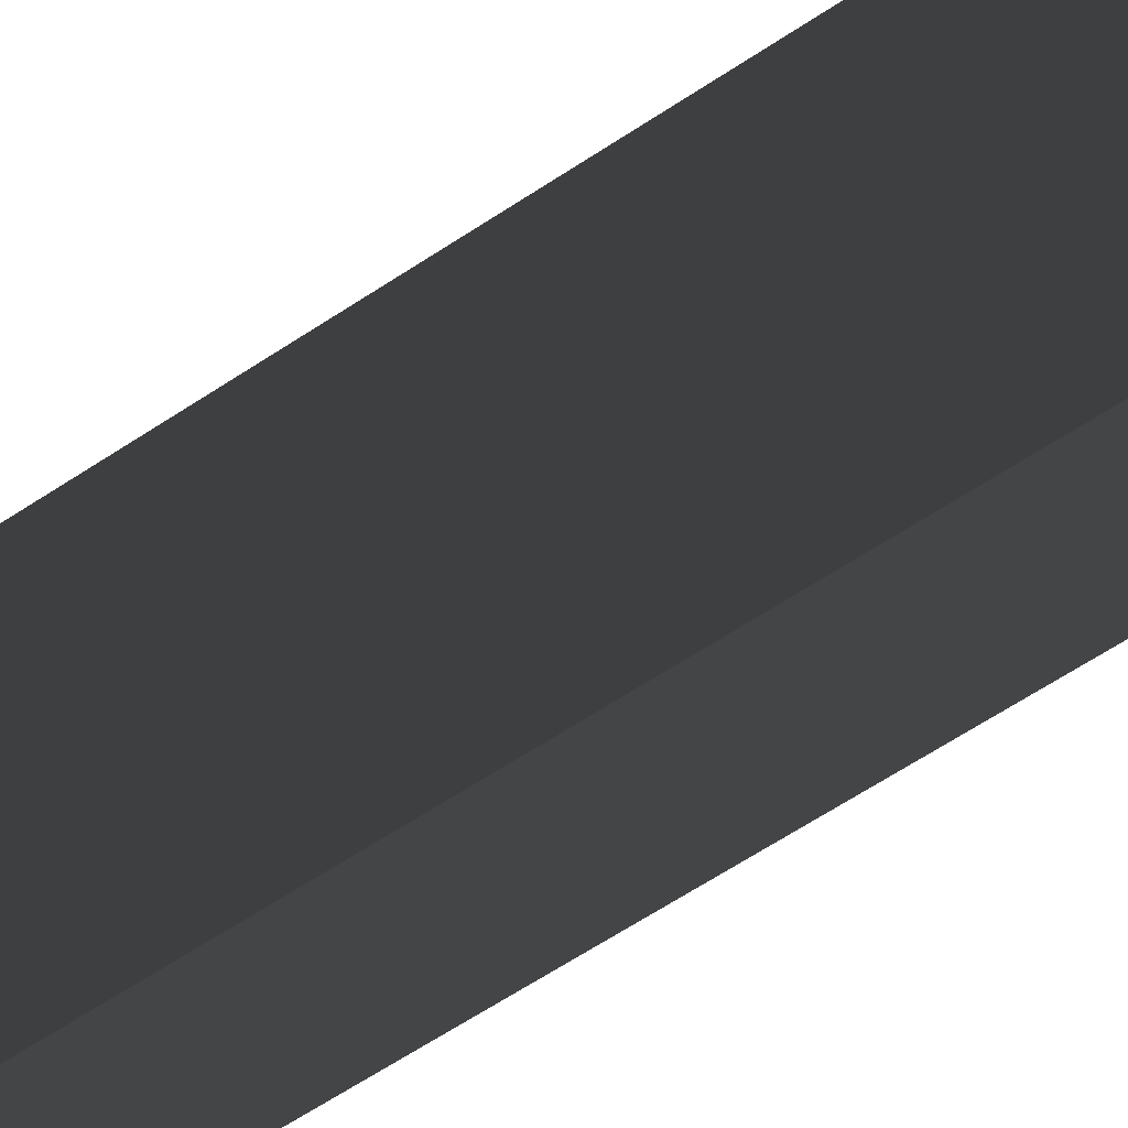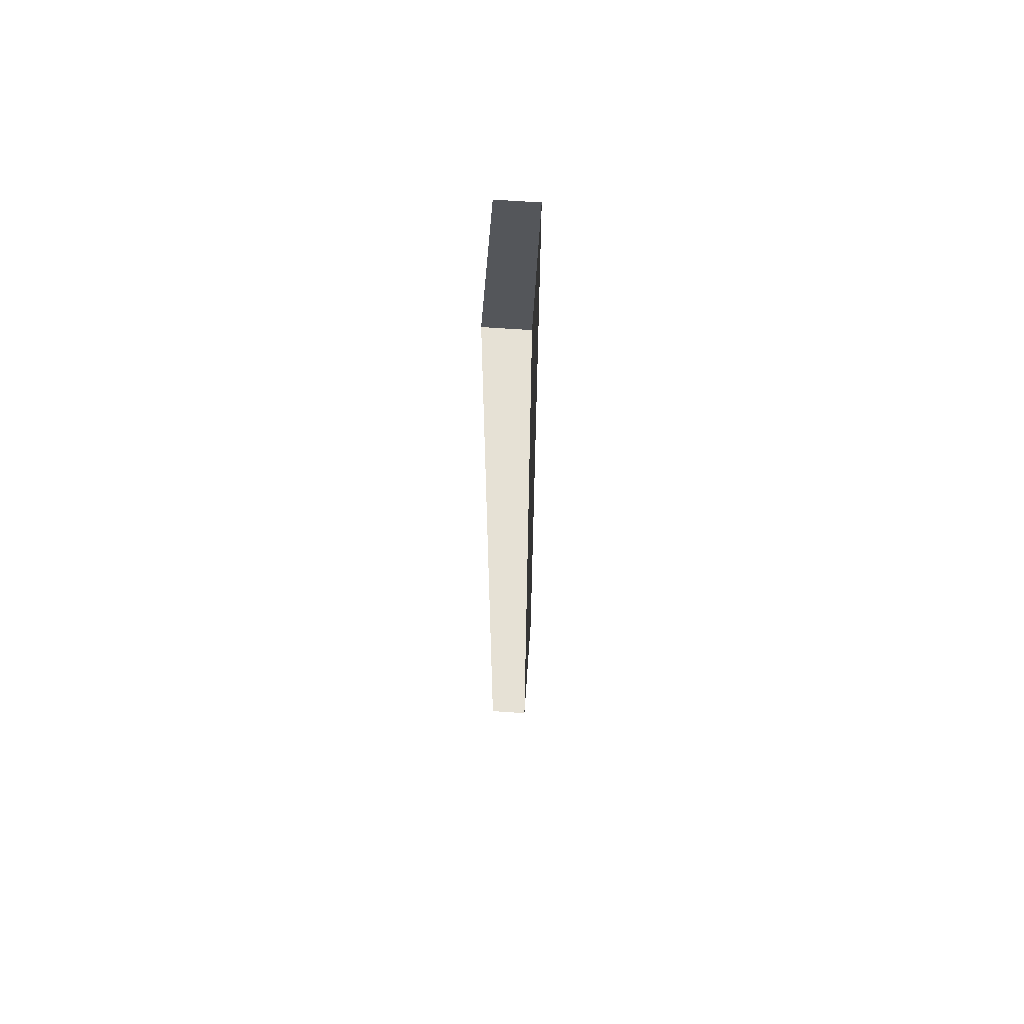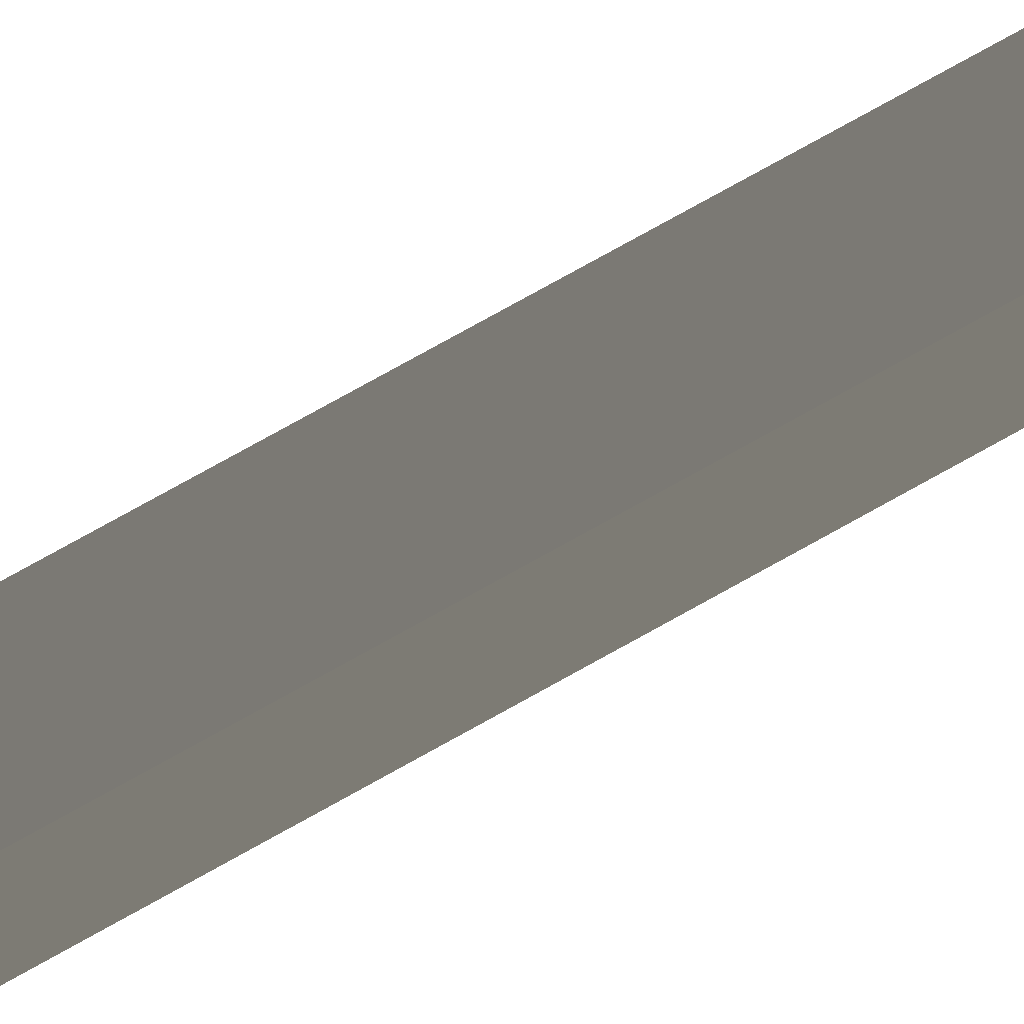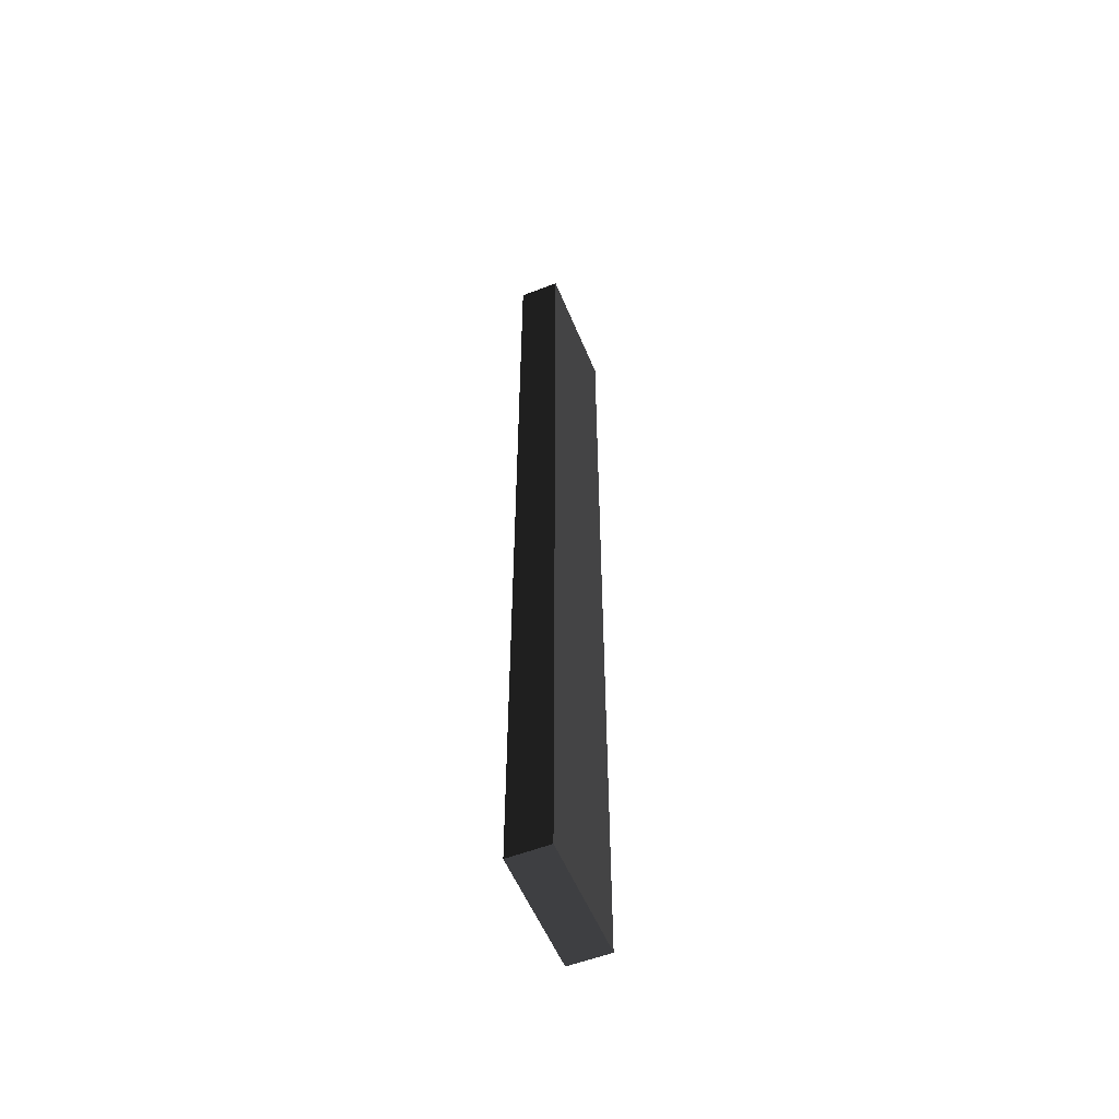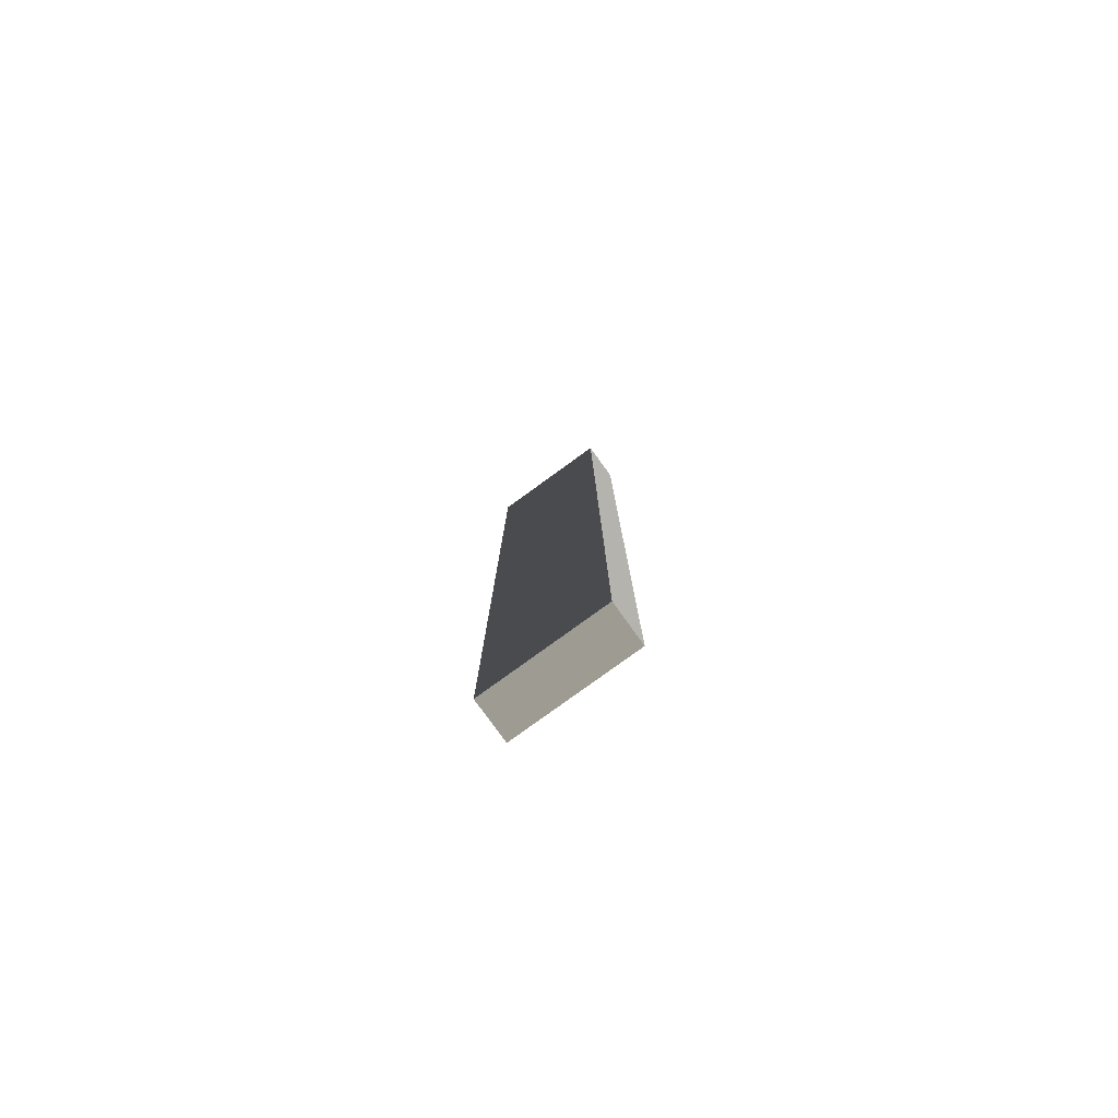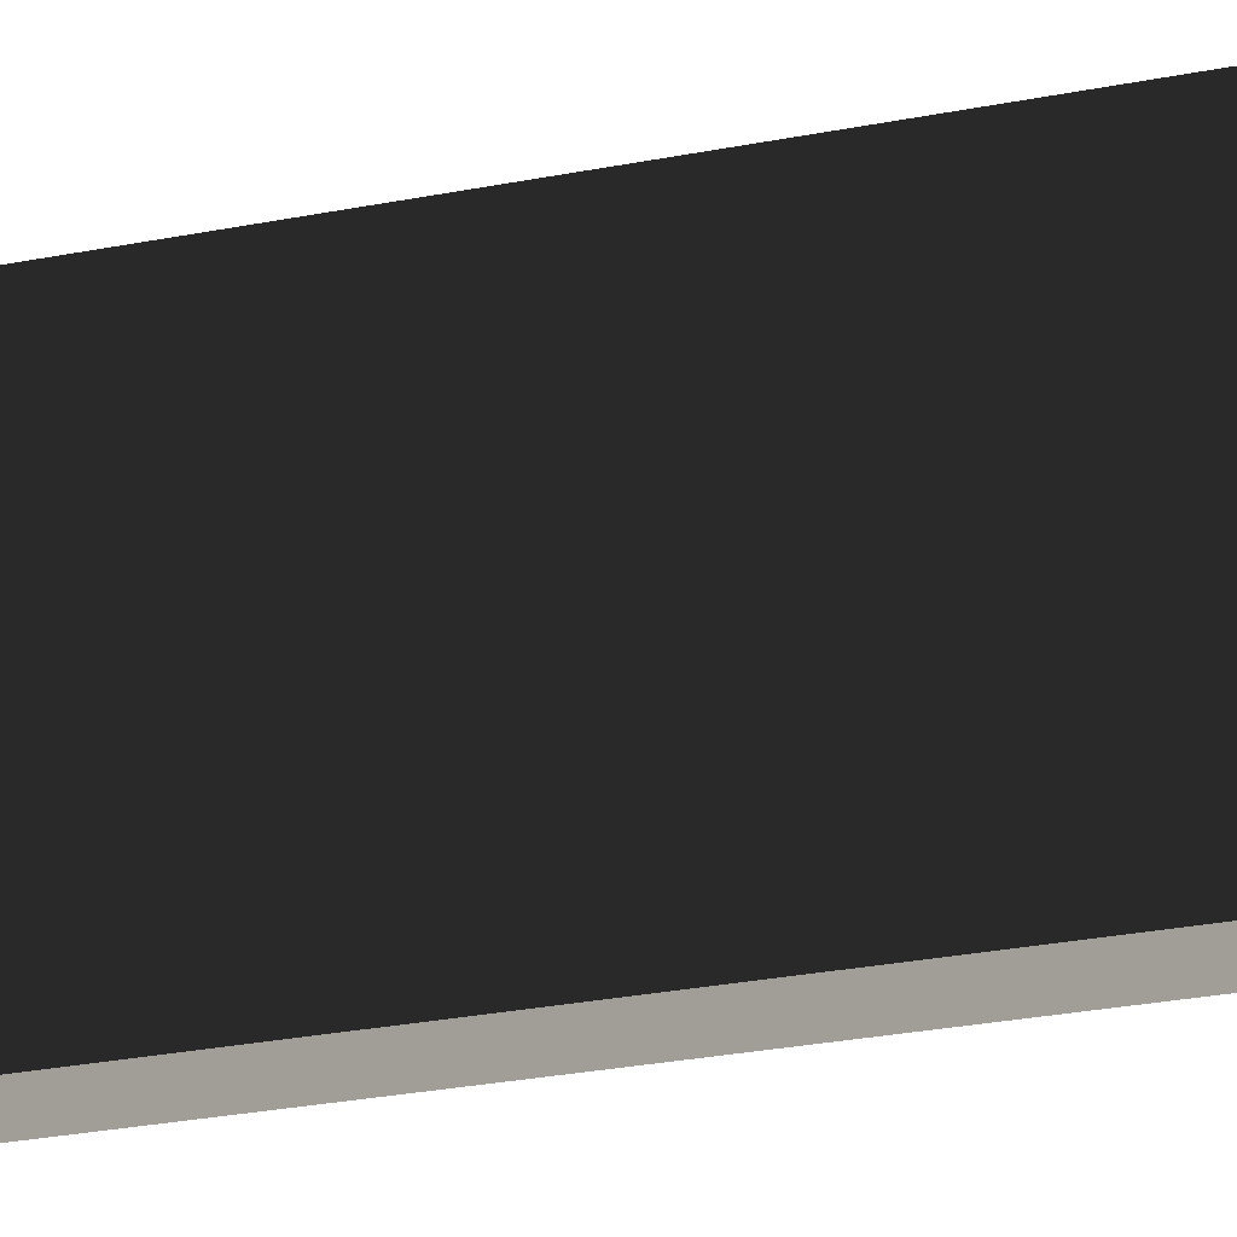
<metadata>
{"format":"obj","ext":"obj","renderer":"f3d","projection":"perspective","resolution":1024,"background":"white","views":[{"elev":-44.0,"azim":130.8,"up":"+Z"},{"elev":64.5,"azim":4.0,"up":"+Y"},{"elev":78.3,"azim":61.0,"up":"+Z"},{"elev":-55.6,"azim":22.2,"up":"+Y"},{"elev":-79.9,"azim":125.9,"up":"+Y"},{"elev":-14.4,"azim":-60.4,"up":"+Z"}]}
</metadata>
<code>
v 0.4114 9.481 1.009
v -0.4114 9.481 1.009
v -0.4114 9.481 -1.489
v 0.4114 9.481 -1.489
v 0.4114 -9.481 1.009
v 0.4114 -9.481 -1.489
v -0.4114 -9.481 -1.489
v -0.4114 -9.481 1.009
v 0.4114 9.481 1.009
v 0.4114 -9.481 1.009
v -0.4114 -9.481 1.009
v -0.4114 9.481 1.009
v -0.4114 9.481 1.009
v -0.4114 -9.481 1.009
v -0.4114 -9.481 -1.489
v -0.4114 9.481 -1.489
v -0.4114 9.481 -1.489
v -0.4114 -9.481 -1.489
v 0.4114 -9.481 -1.489
v 0.4114 9.481 -1.489
v 0.4114 9.481 -1.489
v 0.4114 -9.481 -1.489
v 0.4114 -9.481 1.009
v 0.4114 9.481 1.009
g Wall_t2_(42)_33722_170
f 1 3 2
f 1 4 3
f 5 7 6
f 5 8 7
f 9 11 10
f 9 12 11
f 13 15 14
f 13 16 15
f 17 19 18
f 17 20 19
f 21 23 22
f 21 24 23

</code>
